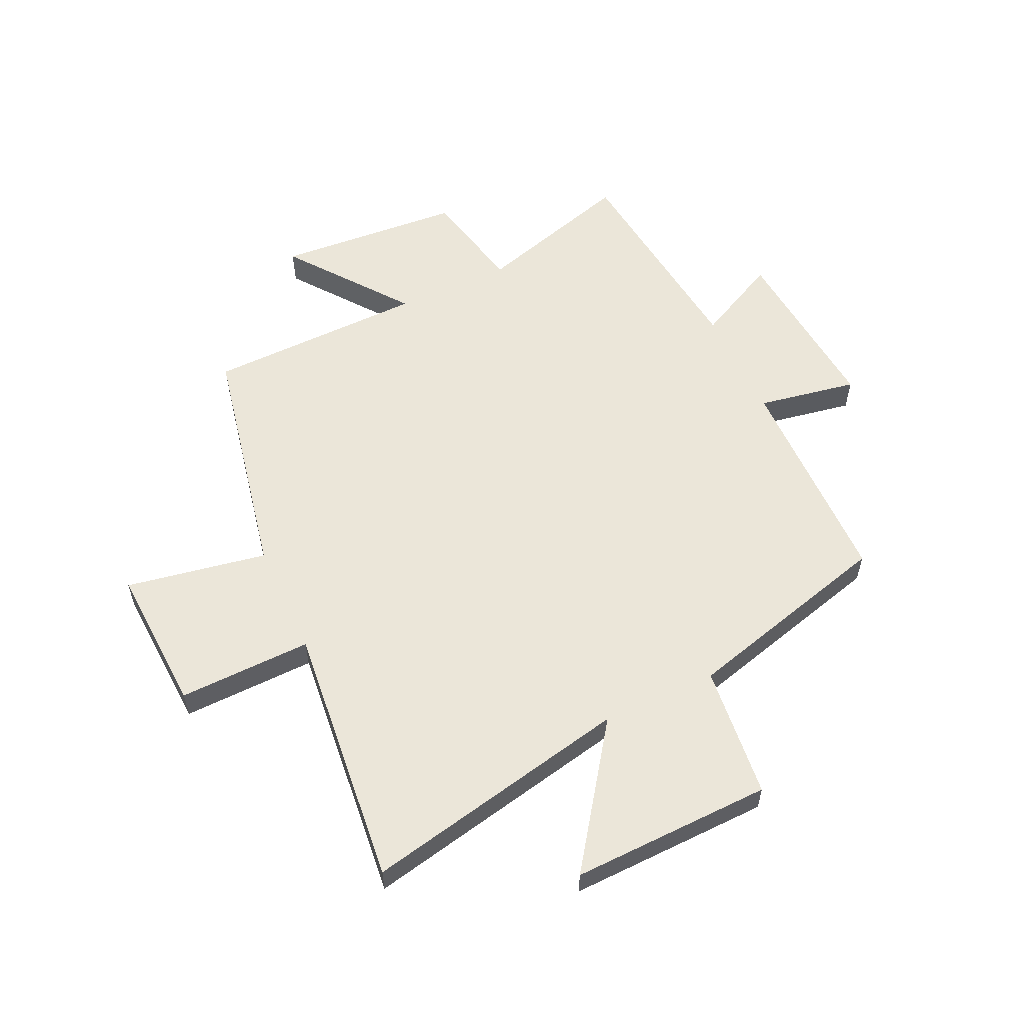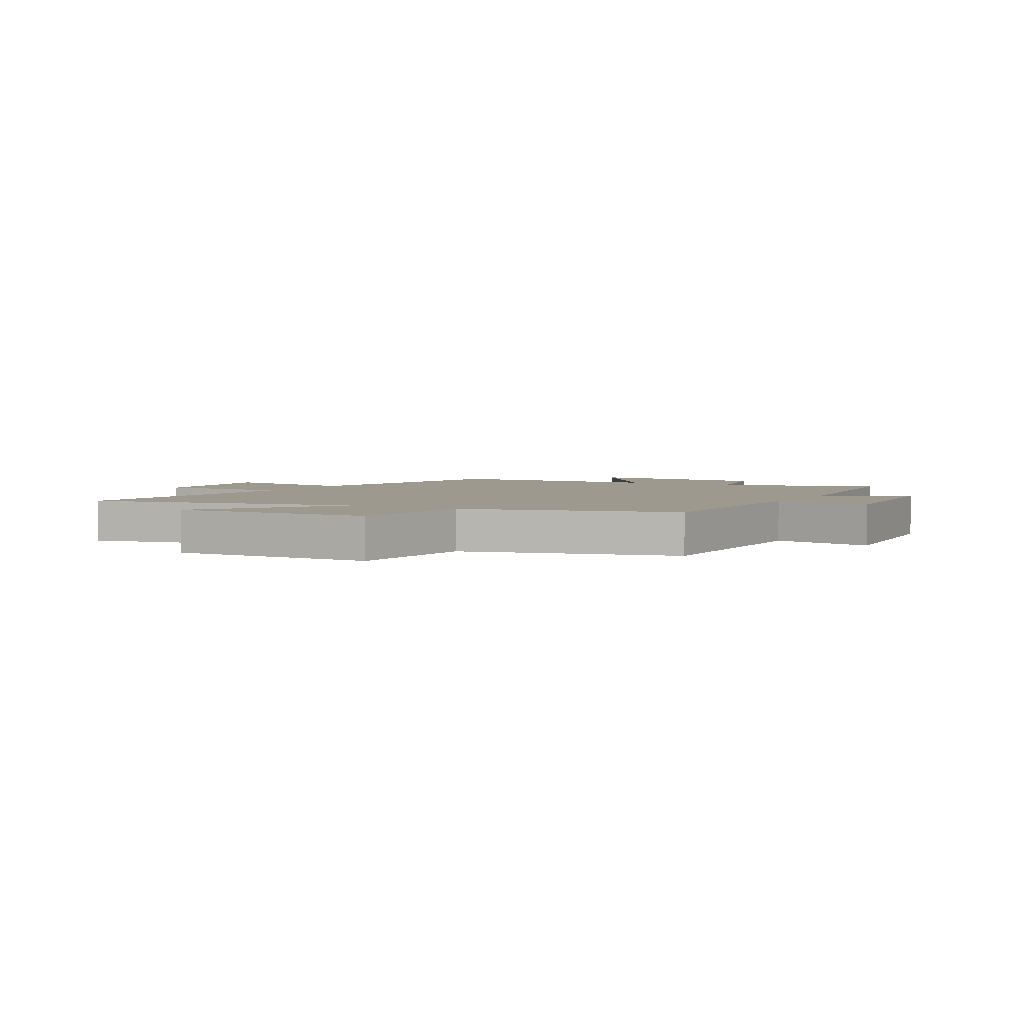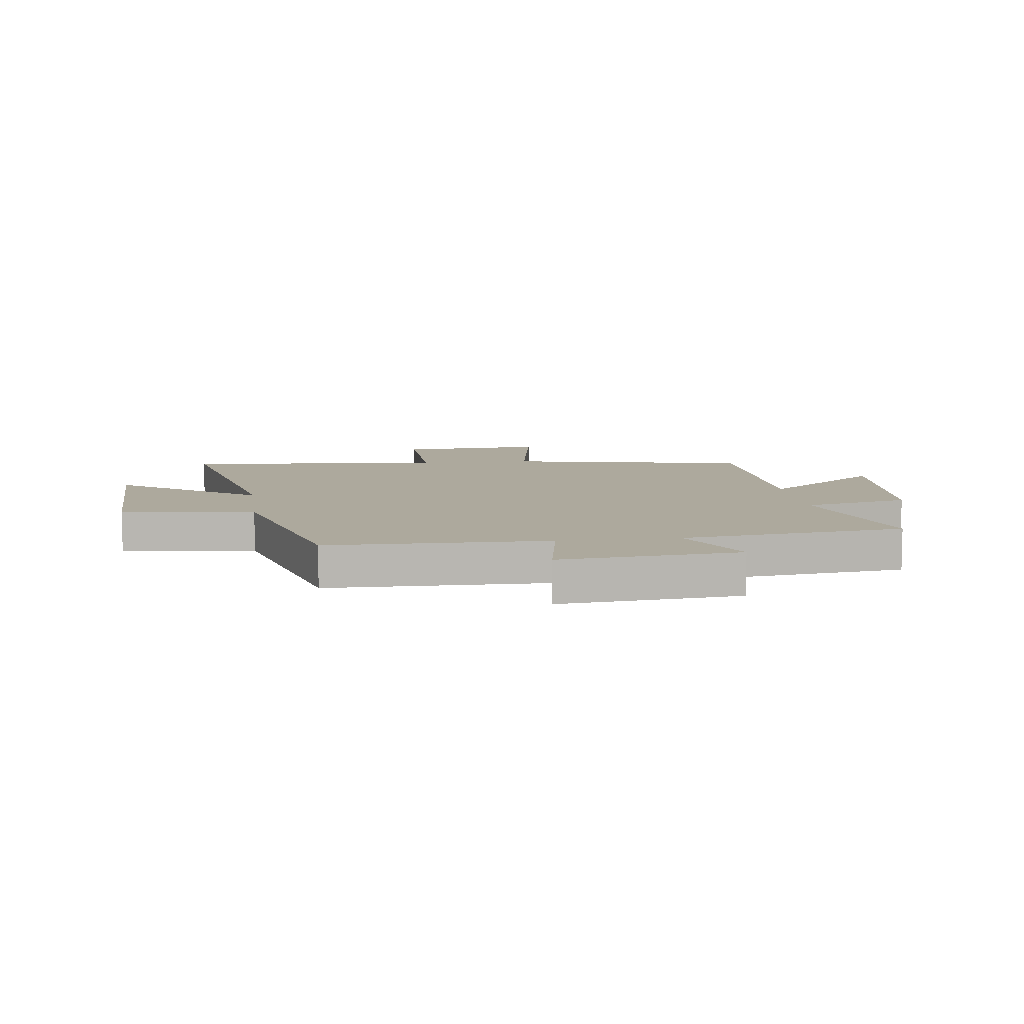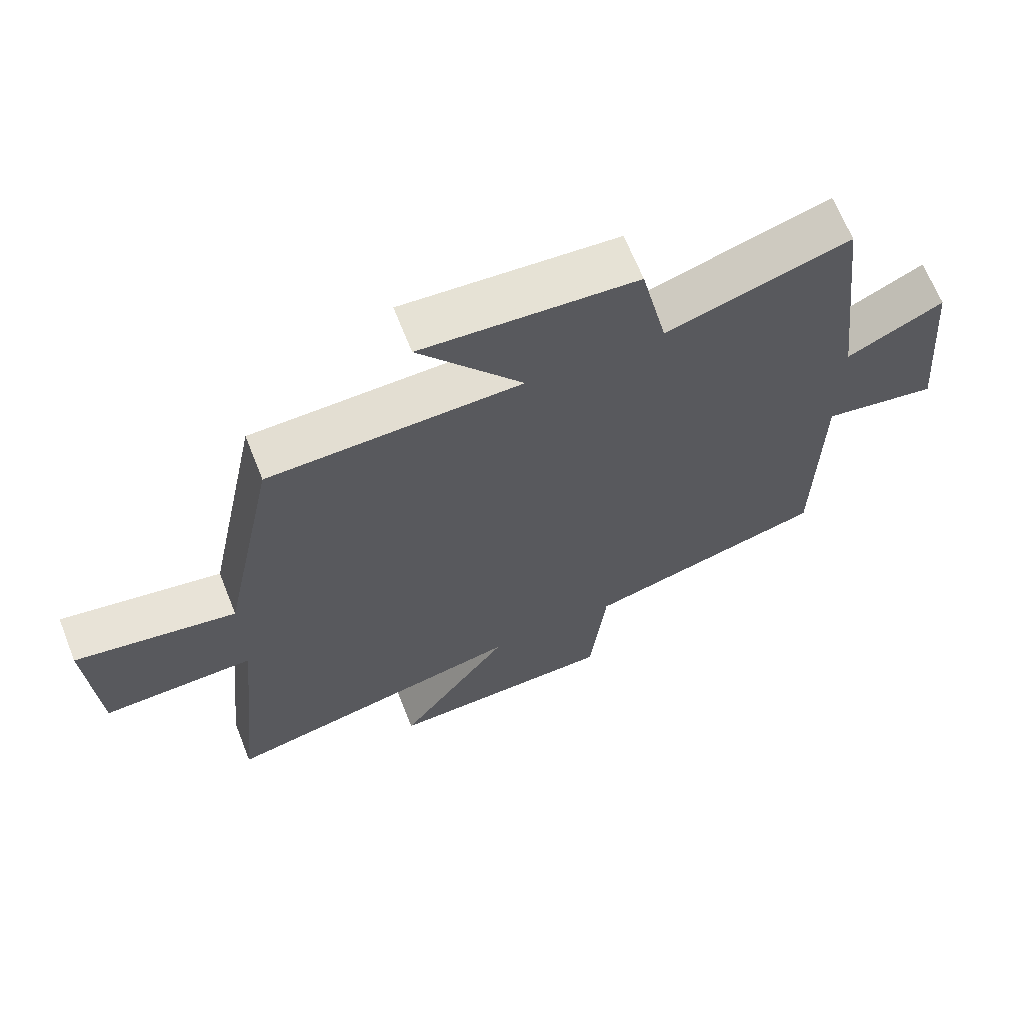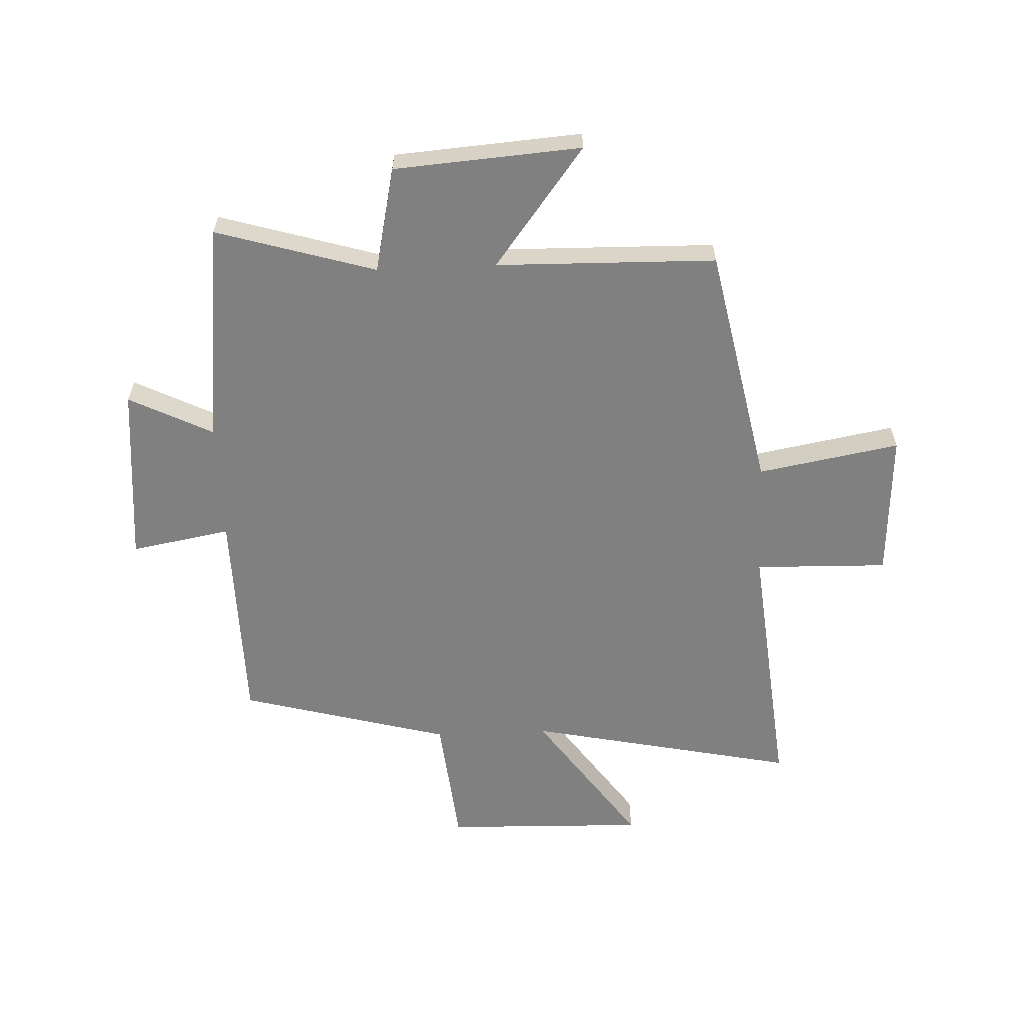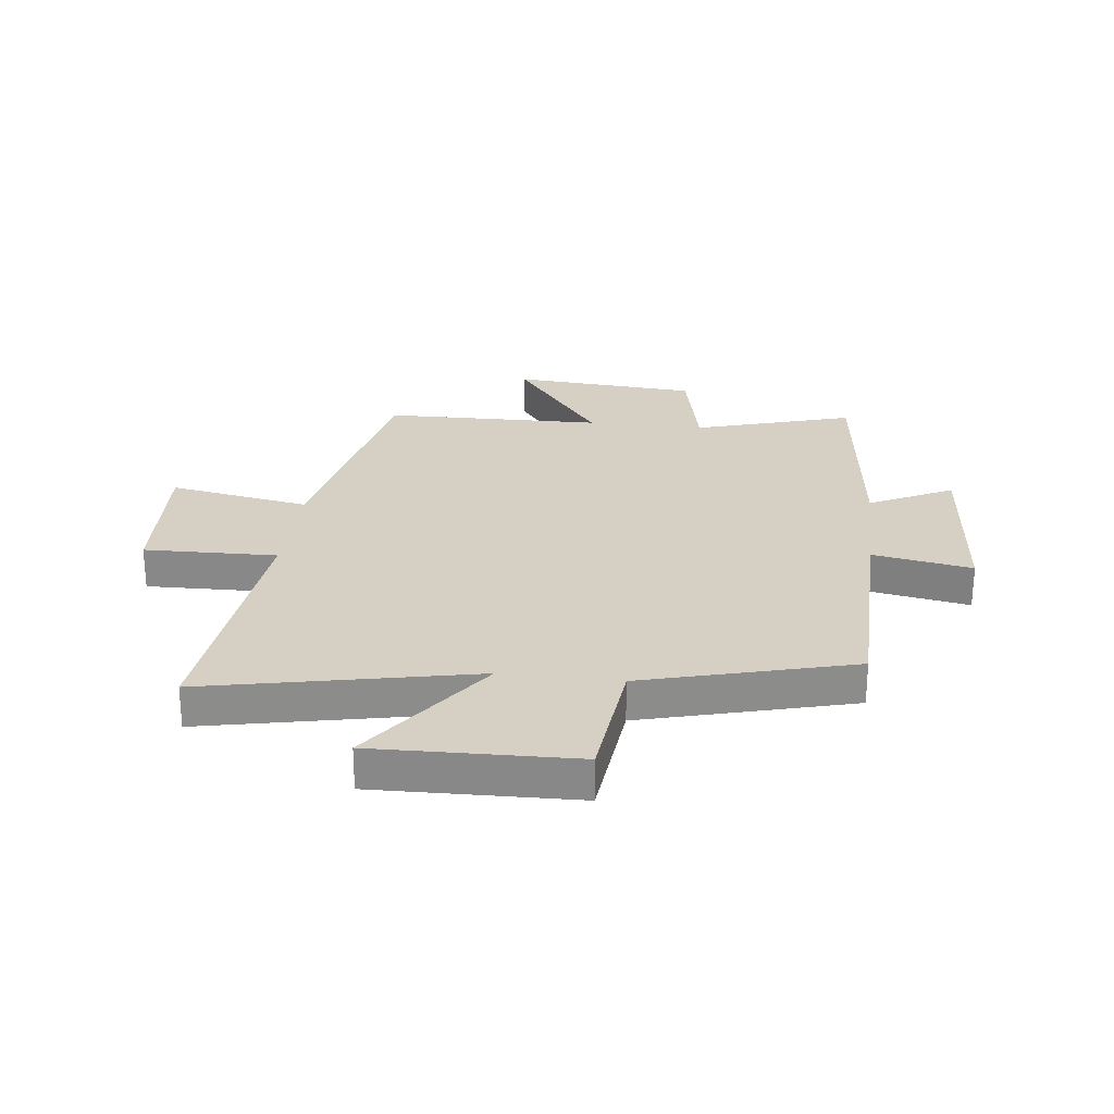
<metadata>
{"format":"obj","ext":"obj","renderer":"f3d","projection":"perspective","resolution":1024,"background":"white","views":[{"elev":57.1,"azim":155.1,"up":"+Y"},{"elev":3.4,"azim":-150.7,"up":"+Y"},{"elev":8.8,"azim":-97.4,"up":"+Y"},{"elev":66.6,"azim":158.3,"up":"+Z"},{"elev":-60.2,"azim":2.5,"up":"+Y"},{"elev":26.3,"azim":-173.2,"up":"+Y"}]}
</metadata>
<code>
v -0.455 0.07 0.583
v -0.177 0.07 0.5
v -0.137 0.07 0.684
v 0.189 0.07 0.708
v 0.031 0.07 0.5
v 0.415 0.07 0.492
v 0.5 0.07 0.068
v 0.747 0.07 0.112
v 0.733 0.07 -0.144
v 0.5 0.07 -0.138
v 0.546 0.07 -0.599
v 0.076 0.07 -0.5
v 0.248 0.07 -0.743
v -0.104 0.07 -0.733
v -0.128 0.07 -0.5
v -0.495 0.07 -0.401
v -0.5 0.07 -0.016
v -0.674 0.07 -0.047
v -0.646 0.07 0.267
v -0.5 0.07 0.194
v -0.455 0 0.583
v -0.177 0 0.5
v -0.137 0 0.684
v 0.189 0 0.708
v 0.031 0 0.5
v 0.415 0 0.492
v 0.5 0 0.068
v 0.747 0 0.112
v 0.733 0 -0.144
v 0.5 0 -0.138
v 0.546 0 -0.599
v 0.076 0 -0.5
v 0.248 0 -0.743
v -0.104 0 -0.733
v -0.128 0 -0.5
v -0.495 0 -0.401
v -0.5 0 -0.016
v -0.674 0 -0.047
v -0.646 0 0.267
v -0.5 0 0.194
f 17 18 19 20
f 20 1 2
f 17 20 2
f 16 17 2
f 15 16 2
f 12 13 14 15
f 12 15 2 3
f 10 11 12 3
f 7 8 9 10
f 5 6 7 10
f 5 10 3
f 3 4 5
f 40 39 38 37
f 22 21 40
f 22 40 37
f 22 37 36
f 22 36 35
f 35 34 33 32
f 23 22 35 32
f 23 32 31 30
f 30 29 28 27
f 30 27 26 25
f 23 30 25
f 25 24 23
f 1 21 22 2
f 2 22 23 3
f 3 23 24 4
f 4 24 25 5
f 5 25 26 6
f 6 26 27 7
f 7 27 28 8
f 8 28 29 9
f 9 29 30 10
f 10 30 31 11
f 11 31 32 12
f 12 32 33 13
f 13 33 34 14
f 14 34 35 15
f 15 35 36 16
f 16 36 37 17
f 17 37 38 18
f 18 38 39 19
f 19 39 40 20
f 20 40 21 1

</code>
